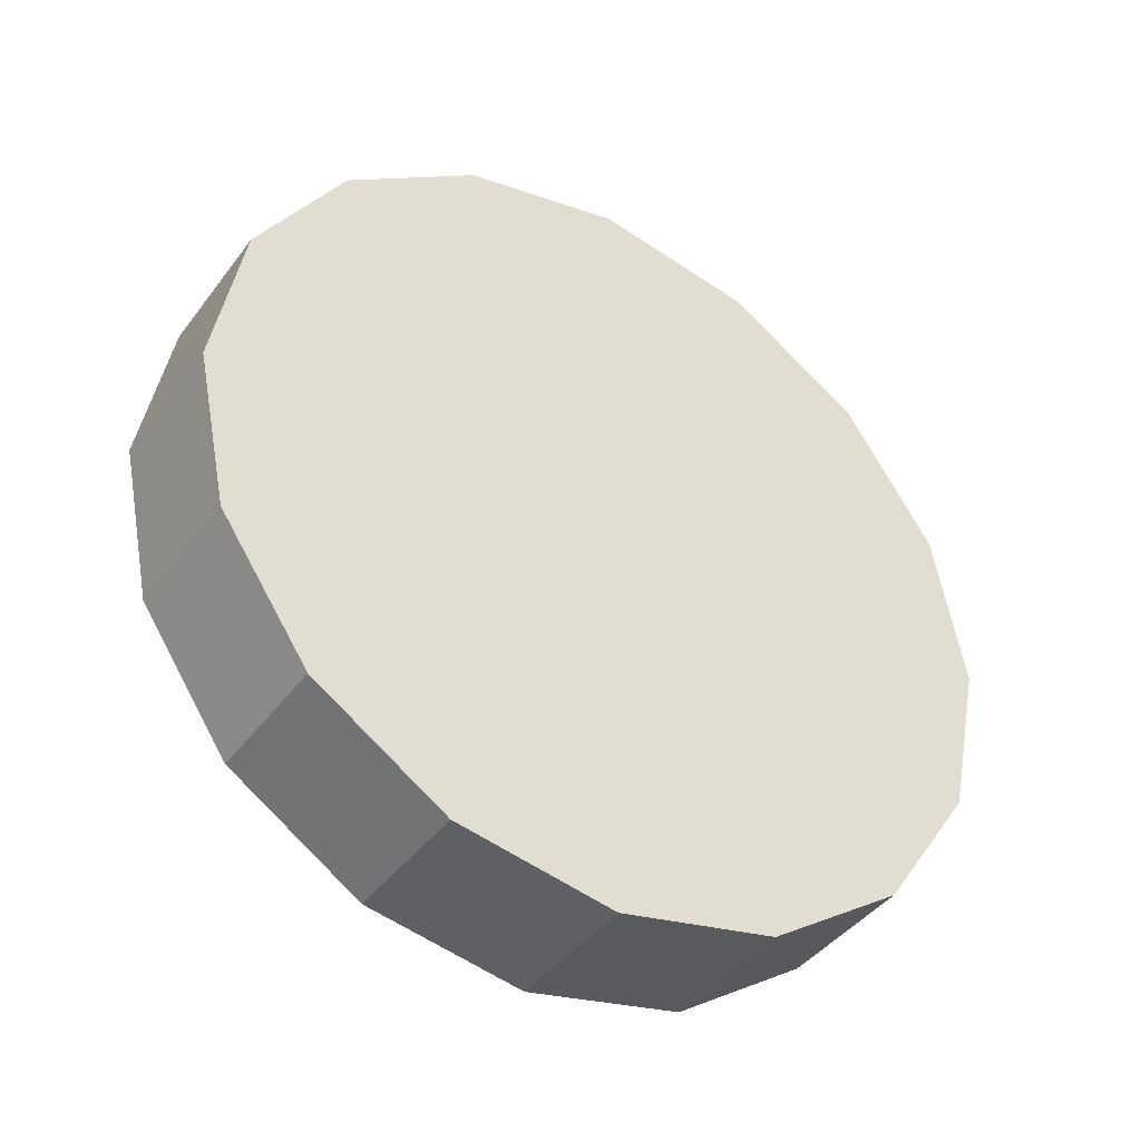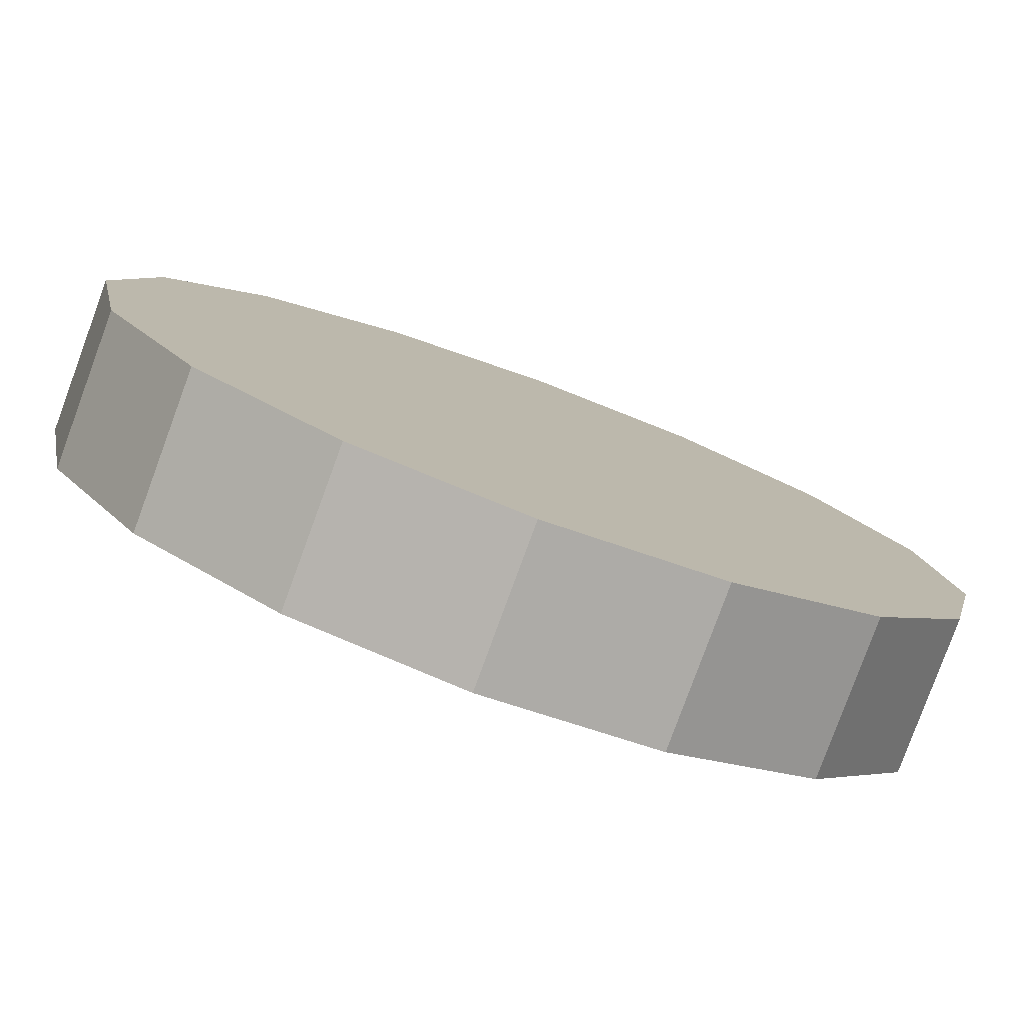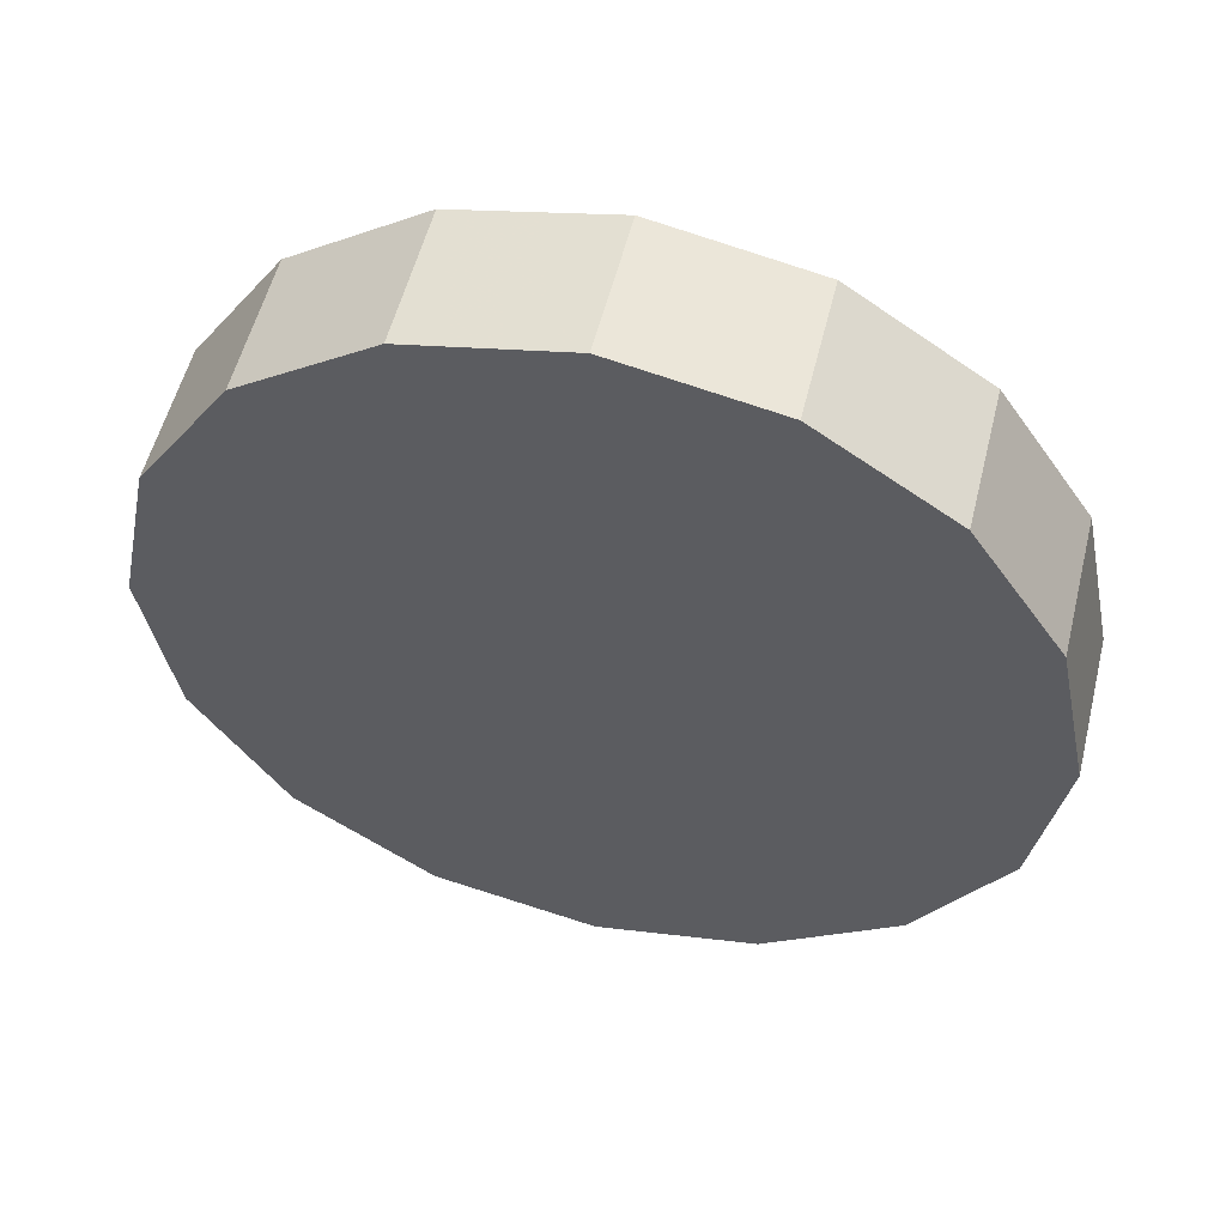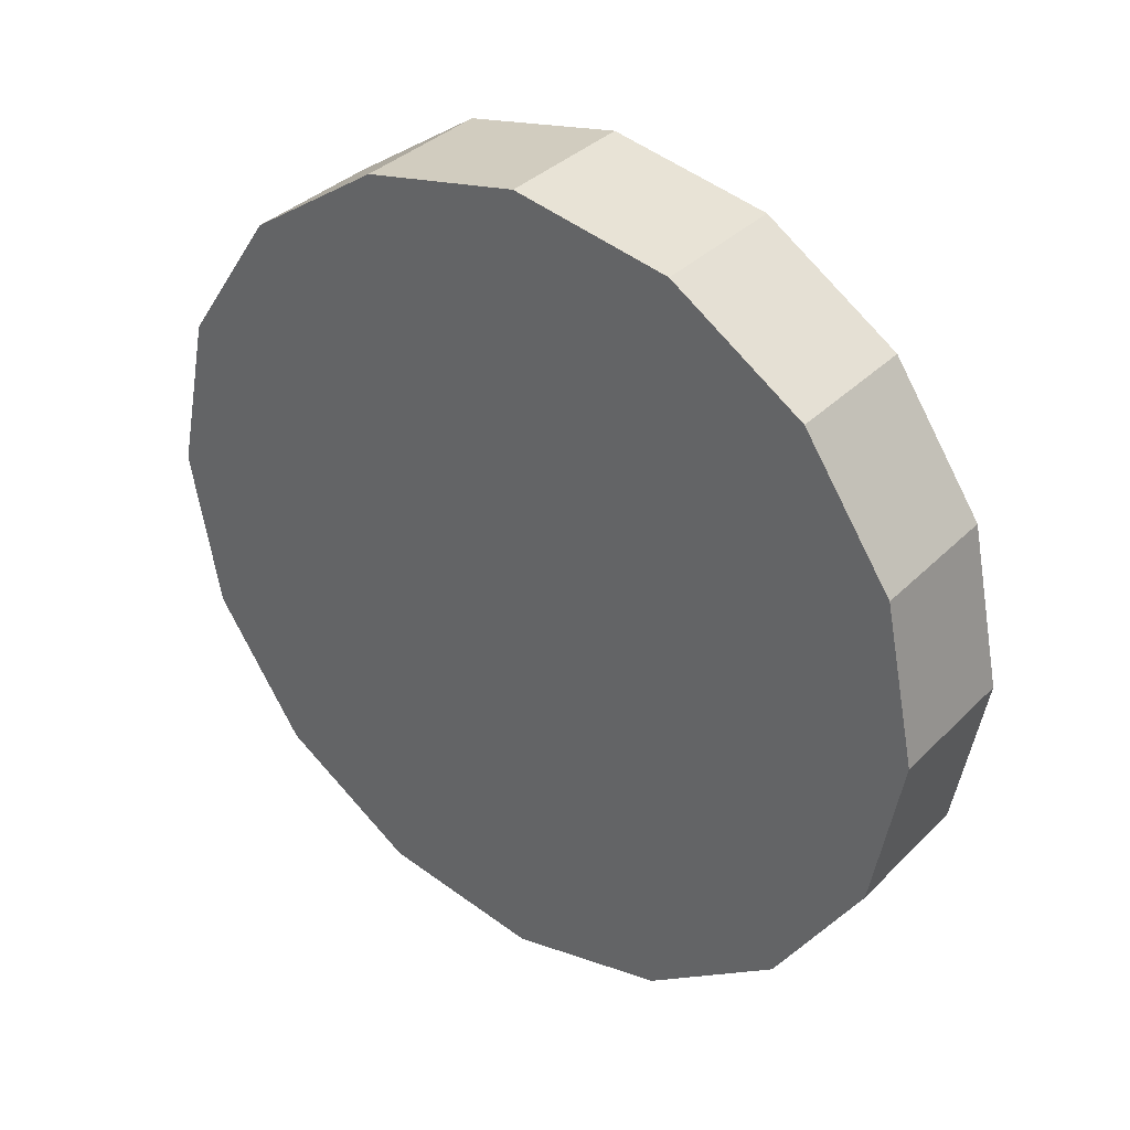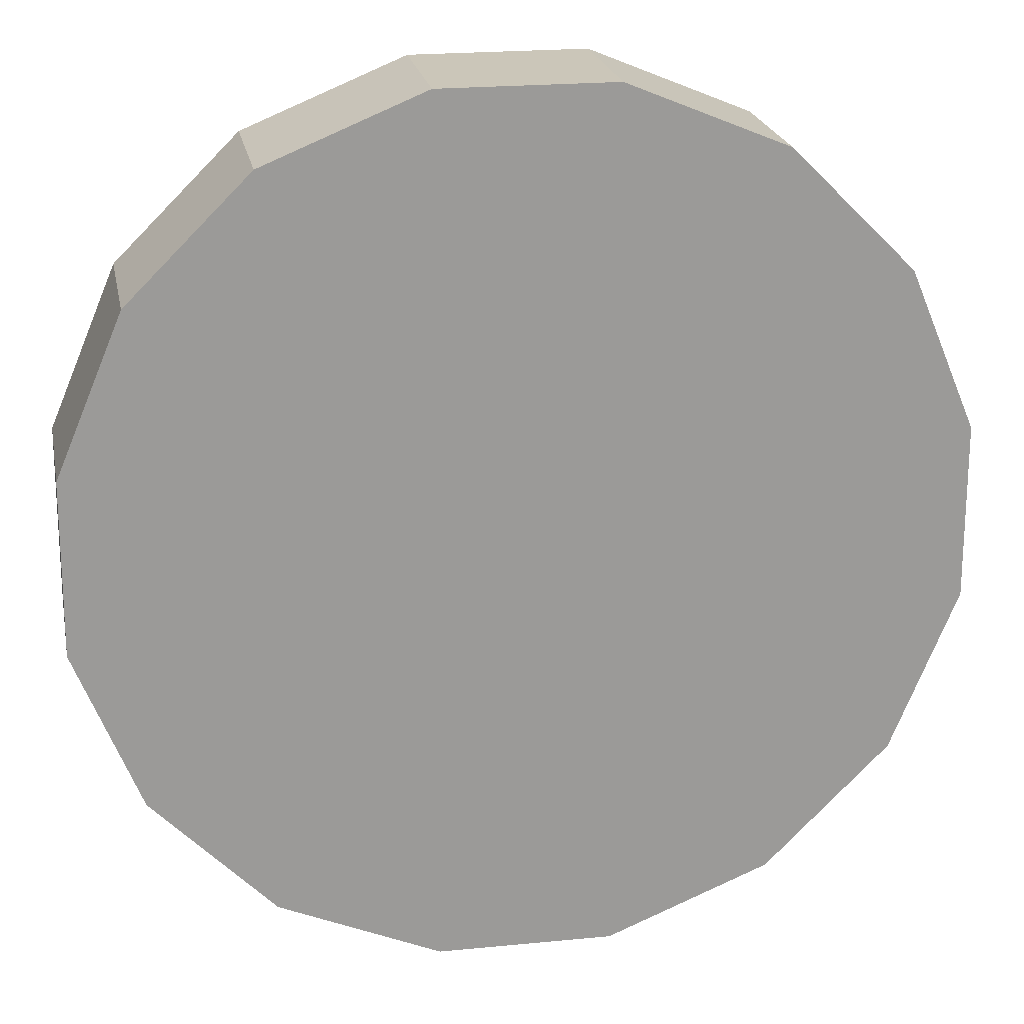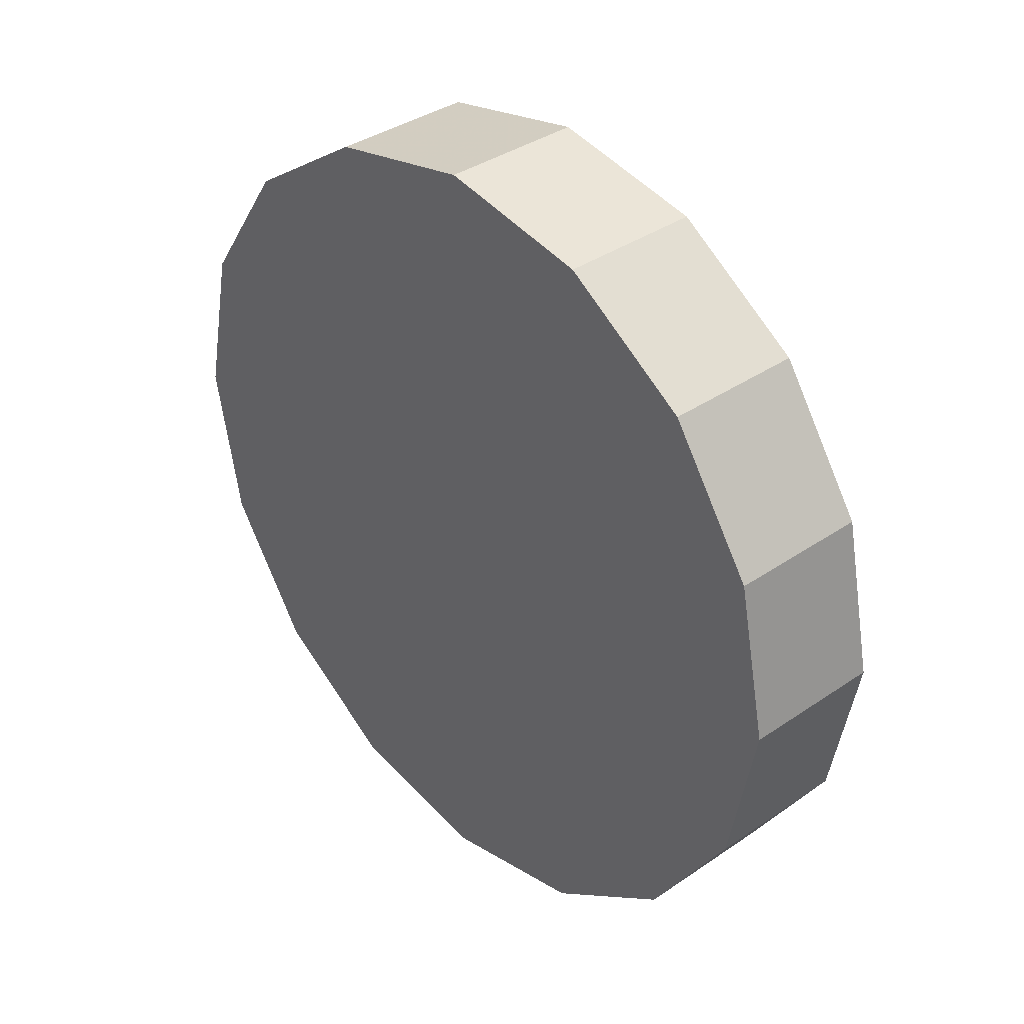
<metadata>
{"format":"obj","ext":"obj","renderer":"f3d","projection":"perspective","resolution":1024,"background":"white","views":[{"elev":-40.4,"azim":-169.8,"up":"+Y"},{"elev":48.9,"azim":-59.6,"up":"+Z"},{"elev":53.6,"azim":-123.5,"up":"+Y"},{"elev":34.1,"azim":79.7,"up":"+Y"},{"elev":-27.3,"azim":-105.3,"up":"+Z"},{"elev":35.8,"azim":-89.4,"up":"+Y"}]}
</metadata>
<code>
v -5.111 -2.893 -0.3654
v -5.12 -2.833 -0.3572
v -5.145 -2.782 -0.334
v -5.182 -2.748 -0.2993
v -5.227 -2.736 -0.2583
v -5.271 -2.748 -0.2173
v -5.308 -2.782 -0.1826
v -5.333 -2.833 -0.1594
v -5.342 -2.893 -0.1512
v -5.333 -2.954 -0.1594
v -5.308 -3.005 -0.1826
v -5.271 -3.039 -0.2173
v -5.227 -3.051 -0.2583
v -5.182 -3.039 -0.2993
v -5.145 -3.005 -0.334
v -5.12 -2.954 -0.3572
v -5.227 -2.893 -0.2583
v -5.227 -2.893 -0.2583
v -5.227 -2.893 -0.2583
v -5.227 -2.893 -0.2583
v -5.227 -2.893 -0.2583
v -5.227 -2.893 -0.2583
v -5.227 -2.893 -0.2583
v -5.227 -2.893 -0.2583
v -5.227 -2.893 -0.2583
v -5.227 -2.893 -0.2583
v -5.227 -2.893 -0.2583
v -5.227 -2.893 -0.2583
v -5.227 -2.893 -0.2583
v -5.227 -2.893 -0.2583
v -5.227 -2.893 -0.2583
v -5.227 -2.893 -0.2583
v -5.074 -2.893 -0.3254
v -5.083 -2.833 -0.3172
v -5.108 -2.782 -0.294
v -5.145 -2.748 -0.2593
v -5.189 -2.736 -0.2183
v -5.234 -2.748 -0.1773
v -5.271 -2.782 -0.1426
v -5.296 -2.833 -0.1194
v -5.305 -2.893 -0.1112
v -5.296 -2.954 -0.1194
v -5.271 -3.005 -0.1426
v -5.234 -3.039 -0.1773
v -5.189 -3.051 -0.2183
v -5.145 -3.039 -0.2593
v -5.108 -3.005 -0.294
v -5.083 -2.954 -0.3172
v -5.189 -2.893 -0.2183
v -5.189 -2.893 -0.2183
v -5.189 -2.893 -0.2183
v -5.189 -2.893 -0.2183
v -5.189 -2.893 -0.2183
v -5.189 -2.893 -0.2183
v -5.189 -2.893 -0.2183
v -5.189 -2.893 -0.2183
v -5.189 -2.893 -0.2183
v -5.189 -2.893 -0.2183
v -5.189 -2.893 -0.2183
v -5.189 -2.893 -0.2183
v -5.189 -2.893 -0.2183
v -5.189 -2.893 -0.2183
v -5.189 -2.893 -0.2183
v -5.189 -2.893 -0.2183
f 33 34 49
f 49 34 50
f 34 35 50
f 50 35 51
f 35 36 51
f 51 36 52
f 36 37 52
f 52 37 53
f 37 38 53
f 53 38 54
f 38 39 54
f 54 39 55
f 39 40 55
f 55 40 56
f 40 41 56
f 56 41 57
f 41 42 57
f 57 42 58
f 42 43 58
f 58 43 59
f 43 44 59
f 59 44 60
f 44 45 60
f 60 45 61
f 45 46 61
f 61 46 62
f 46 47 62
f 62 47 63
f 47 48 63
f 63 48 64
f 48 33 64
f 64 33 49
f 2 1 17
f 2 17 18
f 3 2 18
f 3 18 19
f 4 3 19
f 4 19 20
f 5 4 20
f 5 20 21
f 6 5 21
f 6 21 22
f 7 6 22
f 7 22 23
f 8 7 23
f 8 23 24
f 9 8 24
f 9 24 25
f 10 9 25
f 10 25 26
f 11 10 26
f 11 26 27
f 12 11 27
f 12 27 28
f 13 12 28
f 13 28 29
f 14 13 29
f 14 29 30
f 15 14 30
f 15 30 31
f 16 15 31
f 16 31 32
f 1 16 32
f 1 32 17
f 49 50 17
f 17 50 18
f 50 51 18
f 18 51 19
f 51 52 19
f 19 52 20
f 52 53 20
f 20 53 21
f 53 54 21
f 21 54 22
f 54 55 22
f 22 55 23
f 55 56 23
f 23 56 24
f 56 57 24
f 24 57 25
f 57 58 25
f 25 58 26
f 58 59 26
f 26 59 27
f 59 60 27
f 27 60 28
f 60 61 28
f 28 61 29
f 61 62 29
f 29 62 30
f 62 63 30
f 30 63 31
f 63 64 31
f 31 64 32
f 64 49 32
f 32 49 17
f 1 2 33
f 33 2 34
f 2 3 34
f 34 3 35
f 3 4 35
f 35 4 36
f 4 5 36
f 36 5 37
f 5 6 37
f 37 6 38
f 6 7 38
f 38 7 39
f 7 8 39
f 39 8 40
f 8 9 40
f 40 9 41
f 9 10 41
f 41 10 42
f 10 11 42
f 42 11 43
f 11 12 43
f 43 12 44
f 12 13 44
f 44 13 45
f 13 14 45
f 45 14 46
f 14 15 46
f 46 15 47
f 15 16 47
f 47 16 48
f 16 1 48
f 48 1 33

</code>
